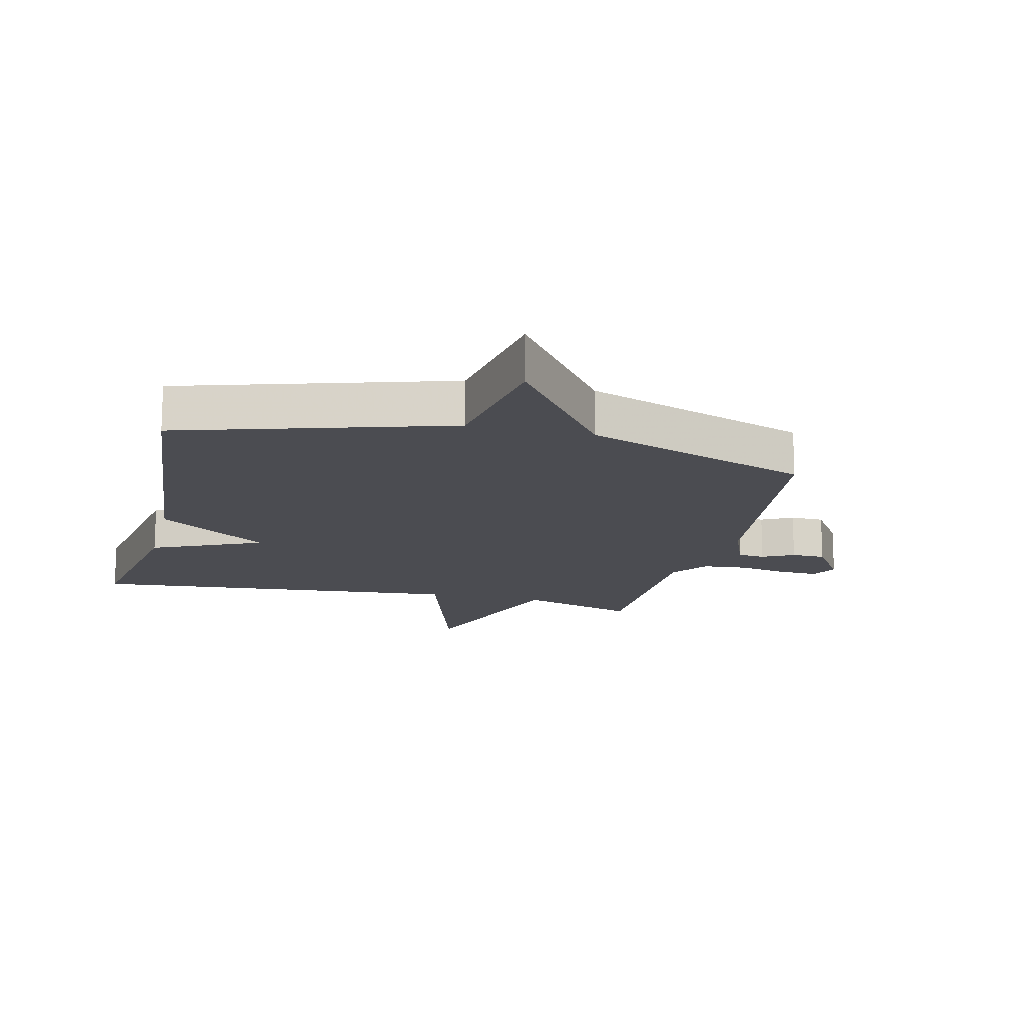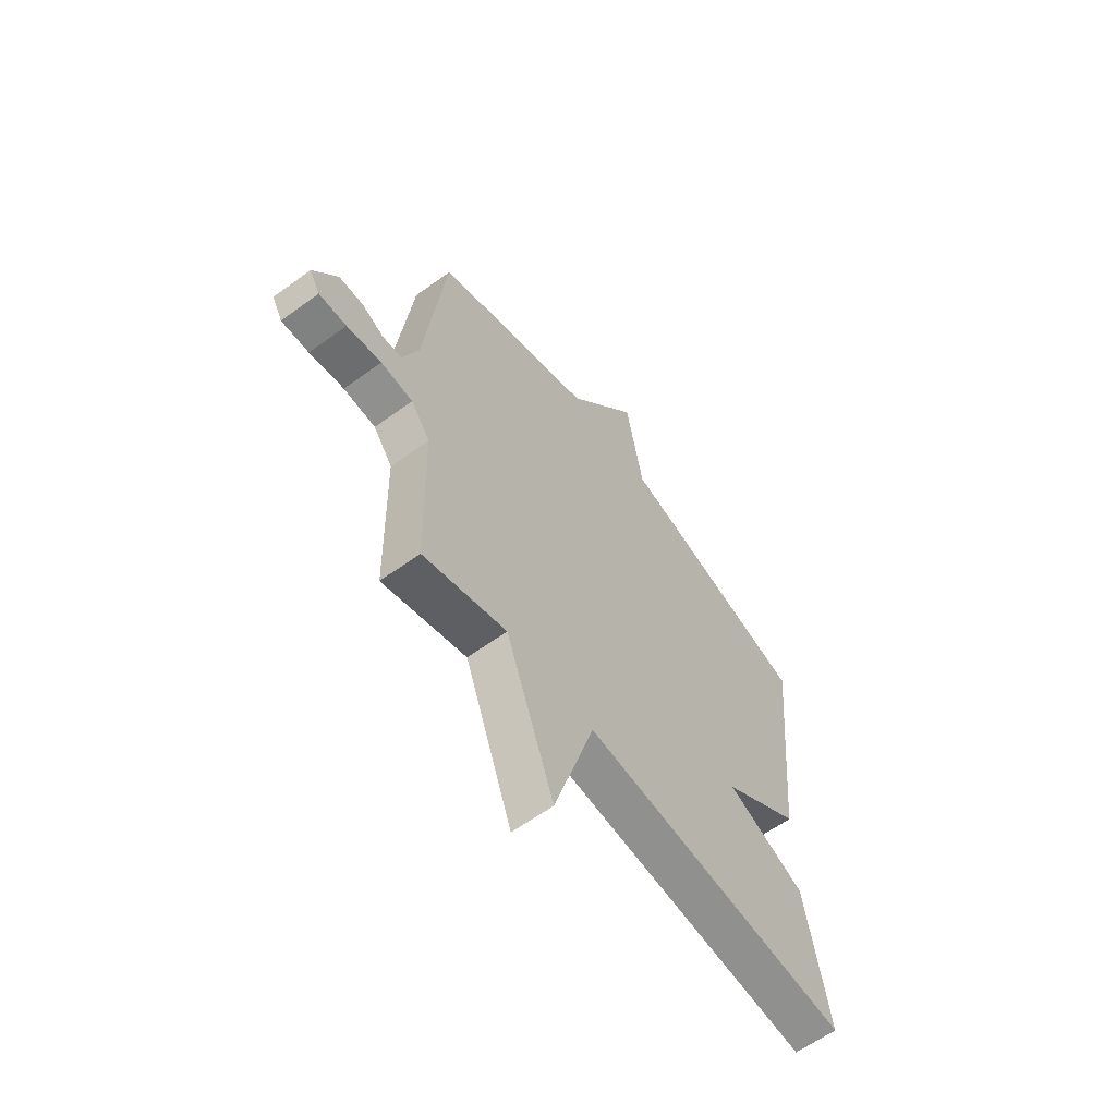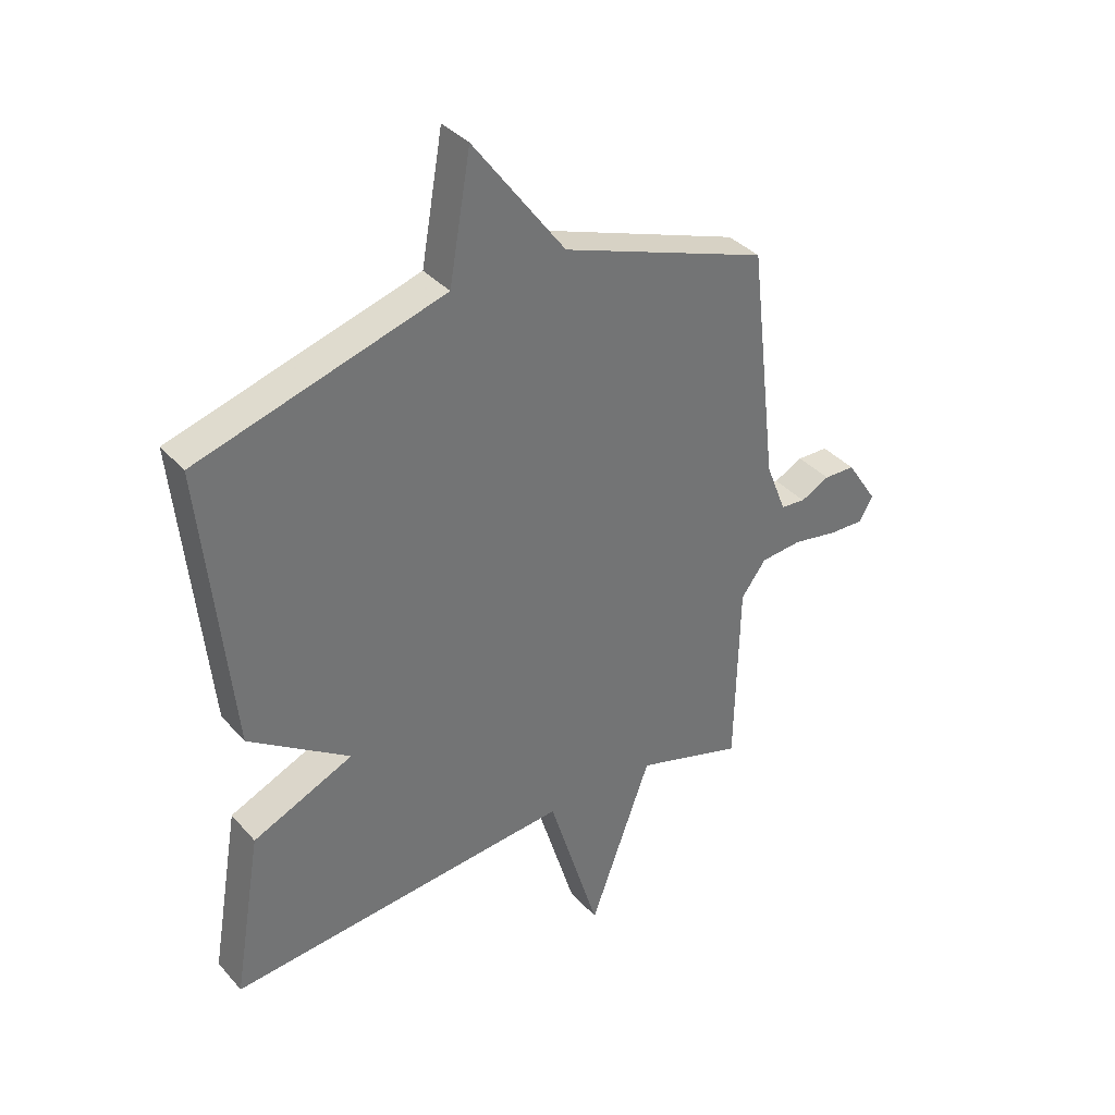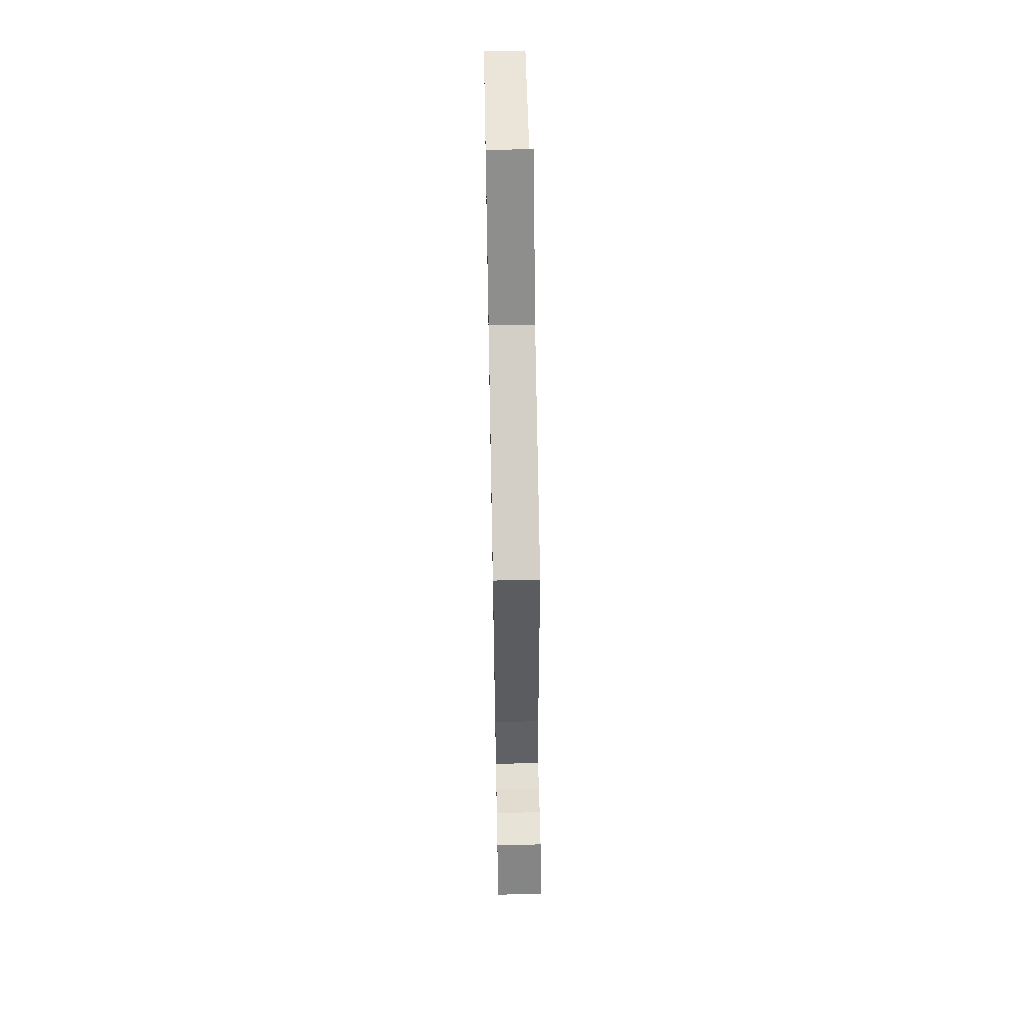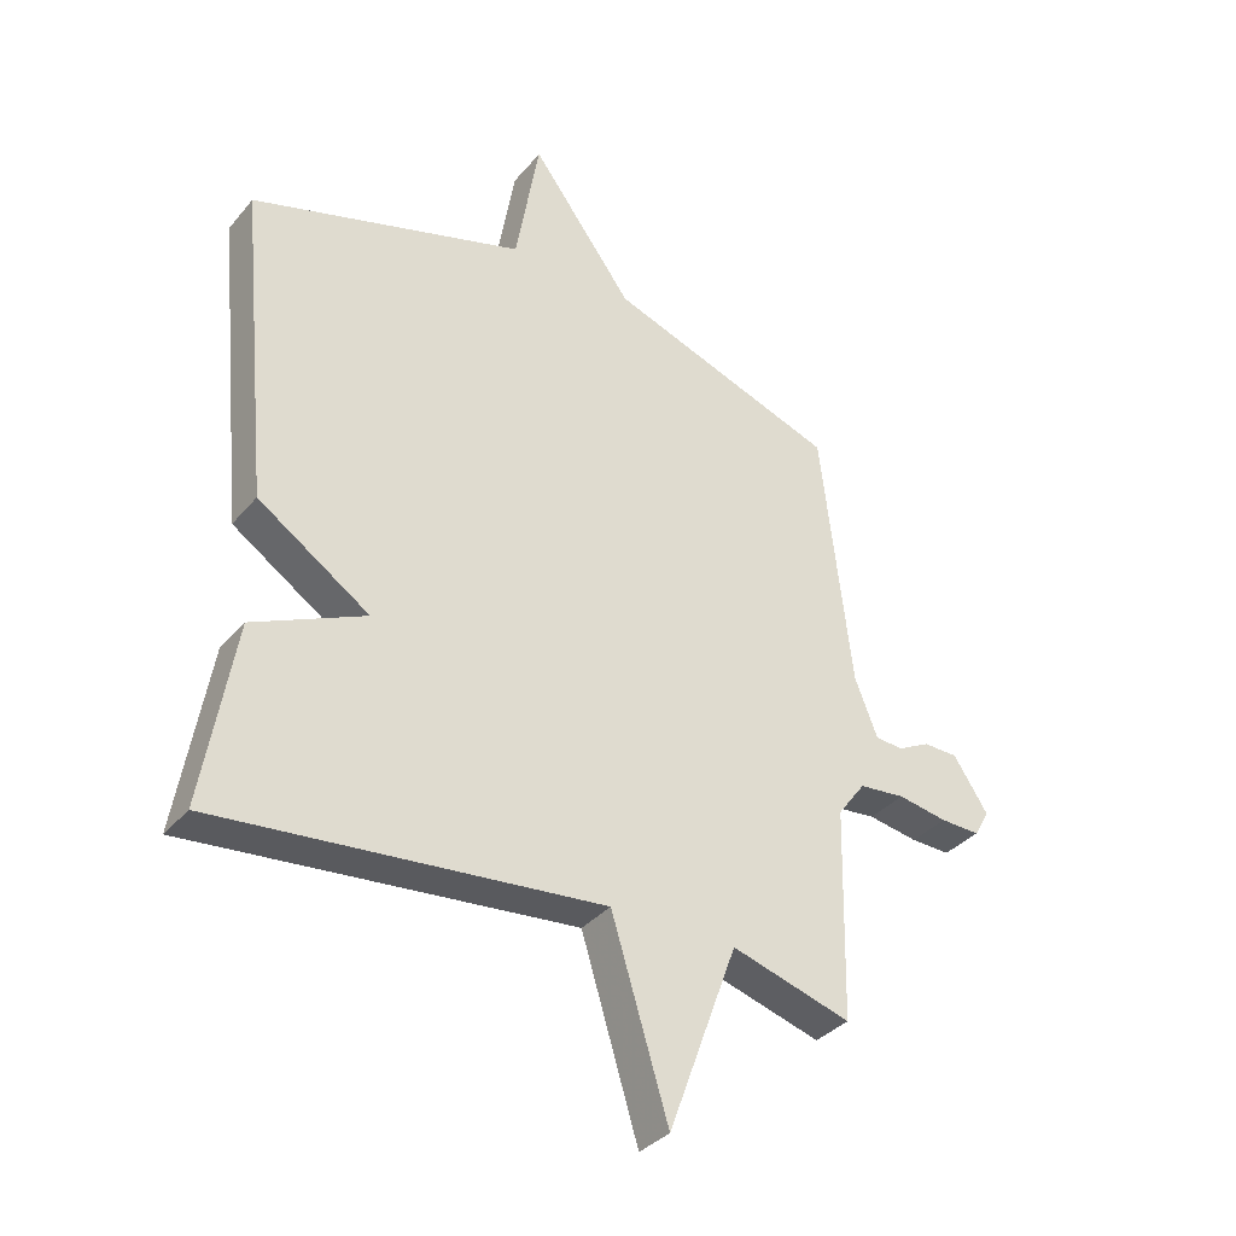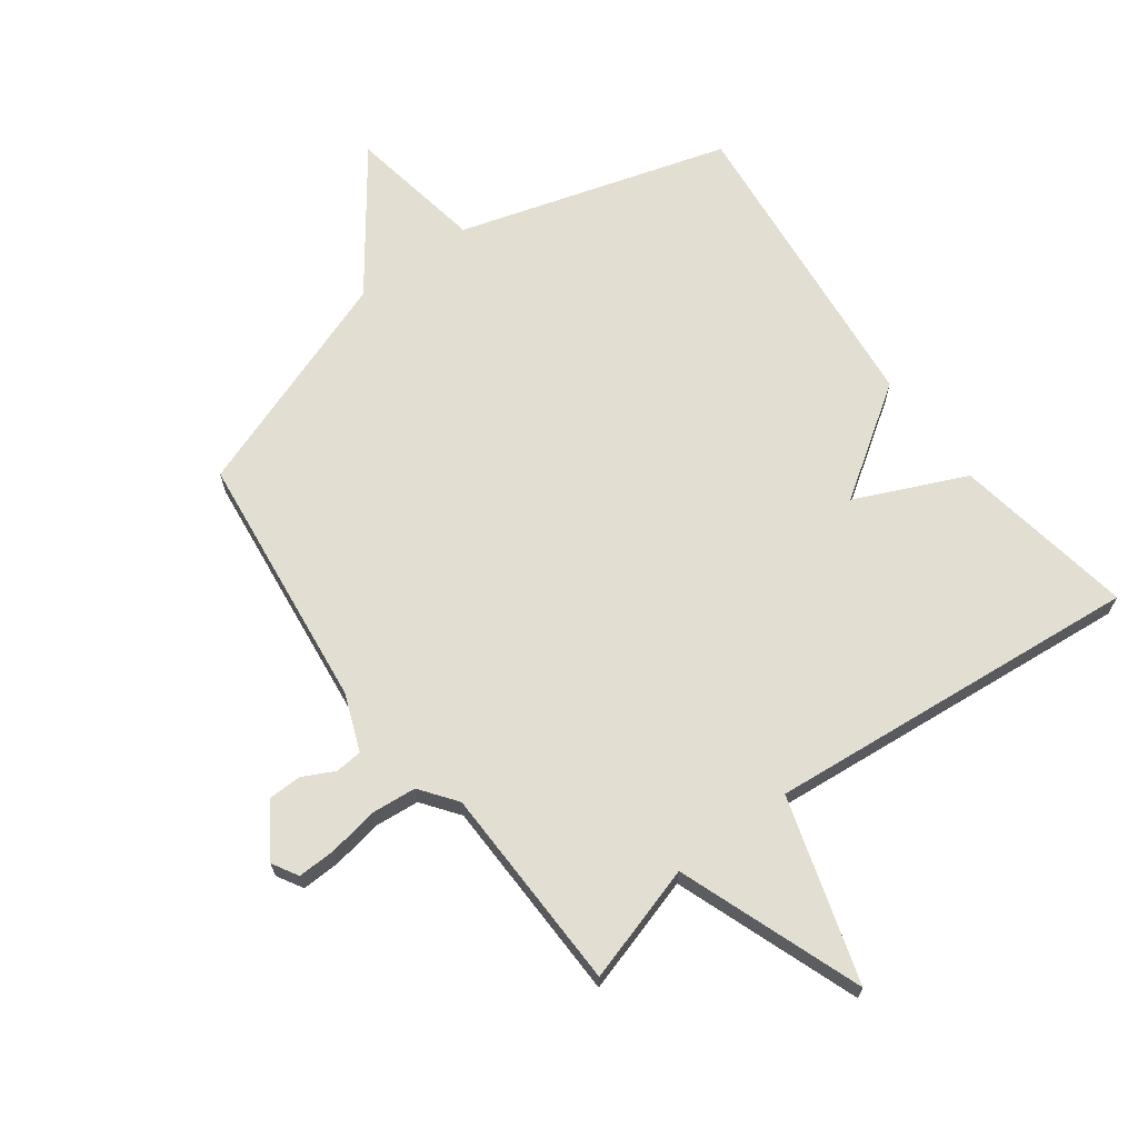
<metadata>
{"format":"obj","ext":"obj","renderer":"f3d","projection":"perspective","resolution":1024,"background":"white","views":[{"elev":-15.4,"azim":-13.5,"up":"+Y"},{"elev":-61.6,"azim":126.5,"up":"+Z"},{"elev":36.5,"azim":-35.7,"up":"+Z"},{"elev":61.7,"azim":88.9,"up":"+Z"},{"elev":-35.0,"azim":-34.0,"up":"+Z"},{"elev":67.8,"azim":143.5,"up":"+Y"}]}
</metadata>
<code>
v -0.5 0.07 -0.5
v -0.45 0.07 -0.206
v -0.272 0.07 -0.126
v -0.45 0.07 -0.006
v -0.5 0.07 0.5
v -0.065 0.07 0.63
v -0.027 0.07 0.849
v 0.135 0.07 0.63
v 0.5 0.07 0.5
v 0.549 0.07 0.082
v 0.585 0.07 -0.01
v 0.629 0.07 -0.014
v 0.68 0.07 0.012
v 0.735 0.07 0.011
v 0.79 0.07 -0.073
v 0.766 0.07 -0.115
v 0.703 0.07 -0.113
v 0.624 0.07 -0.099
v 0.551 0.07 -0.106
v 0.507 0.07 -0.165
v 0.5 0.07 -0.5
v 0.31 0.07 -0.443
v 0.201 0.07 -0.741
v 0.11 0.07 -0.443
v -0.5 0 -0.5
v -0.45 0 -0.206
v -0.272 0 -0.126
v -0.45 0 -0.006
v -0.5 0 0.5
v -0.065 0 0.63
v -0.027 0 0.849
v 0.135 0 0.63
v 0.5 0 0.5
v 0.549 0 0.082
v 0.585 0 -0.01
v 0.629 0 -0.014
v 0.68 0 0.012
v 0.735 0 0.011
v 0.79 0 -0.073
v 0.766 0 -0.115
v 0.703 0 -0.113
v 0.624 0 -0.099
v 0.551 0 -0.106
v 0.507 0 -0.165
v 0.5 0 -0.5
v 0.31 0 -0.443
v 0.201 0 -0.741
v 0.11 0 -0.443
f 22 23 24
f 20 21 22
f 20 22 24
f 1 2 3
f 24 1 3
f 20 24 3
f 19 20 3
f 16 17 18
f 15 16 18
f 14 15 18
f 13 14 18
f 12 13 18
f 19 3 4
f 18 19 4
f 12 18 4
f 11 12 4
f 8 9 10
f 4 5 6
f 11 4 6
f 10 11 6
f 8 10 6
f 6 7 8
f 48 47 46
f 46 45 44
f 48 46 44
f 27 26 25
f 27 25 48
f 27 48 44
f 27 44 43
f 42 41 40
f 42 40 39
f 42 39 38
f 42 38 37
f 42 37 36
f 28 27 43
f 28 43 42
f 28 42 36
f 28 36 35
f 34 33 32
f 30 29 28
f 30 28 35
f 30 35 34
f 30 34 32
f 32 31 30
f 1 25 26 2
f 2 26 27 3
f 3 27 28 4
f 4 28 29 5
f 5 29 30 6
f 6 30 31 7
f 7 31 32 8
f 8 32 33 9
f 9 33 34 10
f 10 34 35 11
f 11 35 36 12
f 12 36 37 13
f 13 37 38 14
f 14 38 39 15
f 15 39 40 16
f 16 40 41 17
f 17 41 42 18
f 18 42 43 19
f 19 43 44 20
f 20 44 45 21
f 21 45 46 22
f 22 46 47 23
f 23 47 48 24
f 24 48 25 1

</code>
